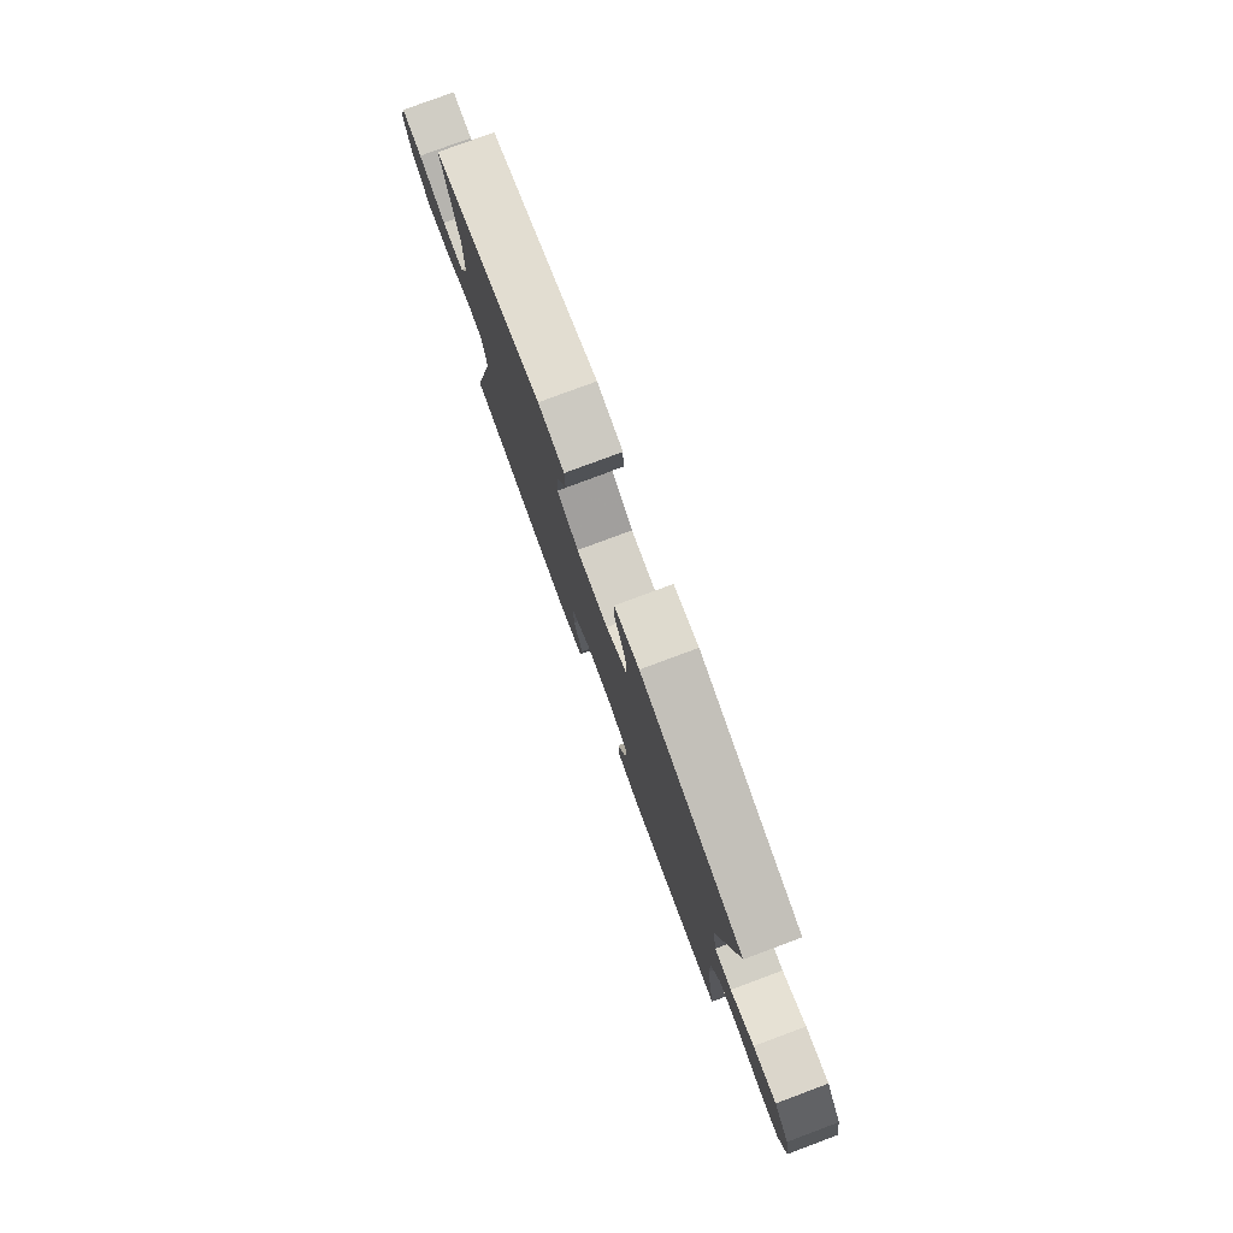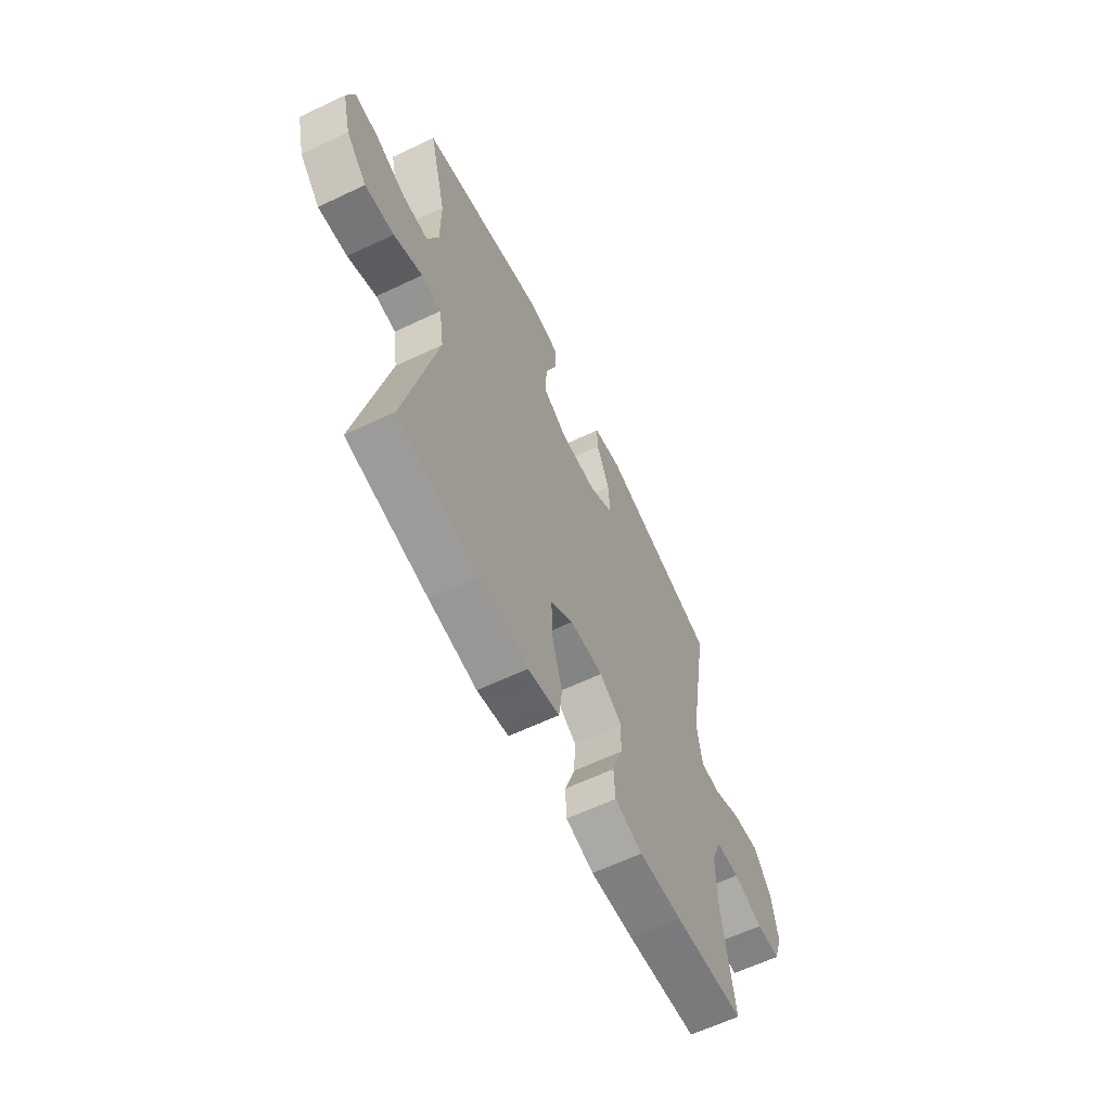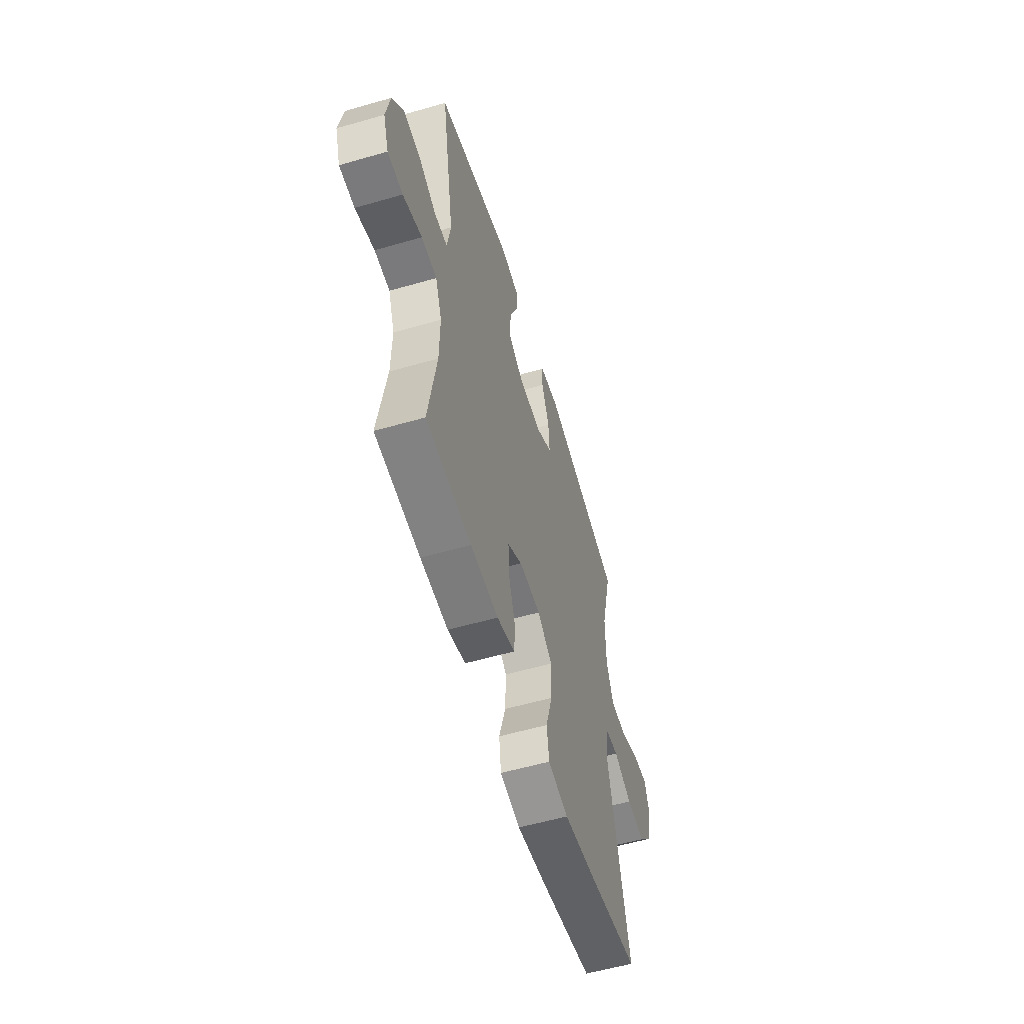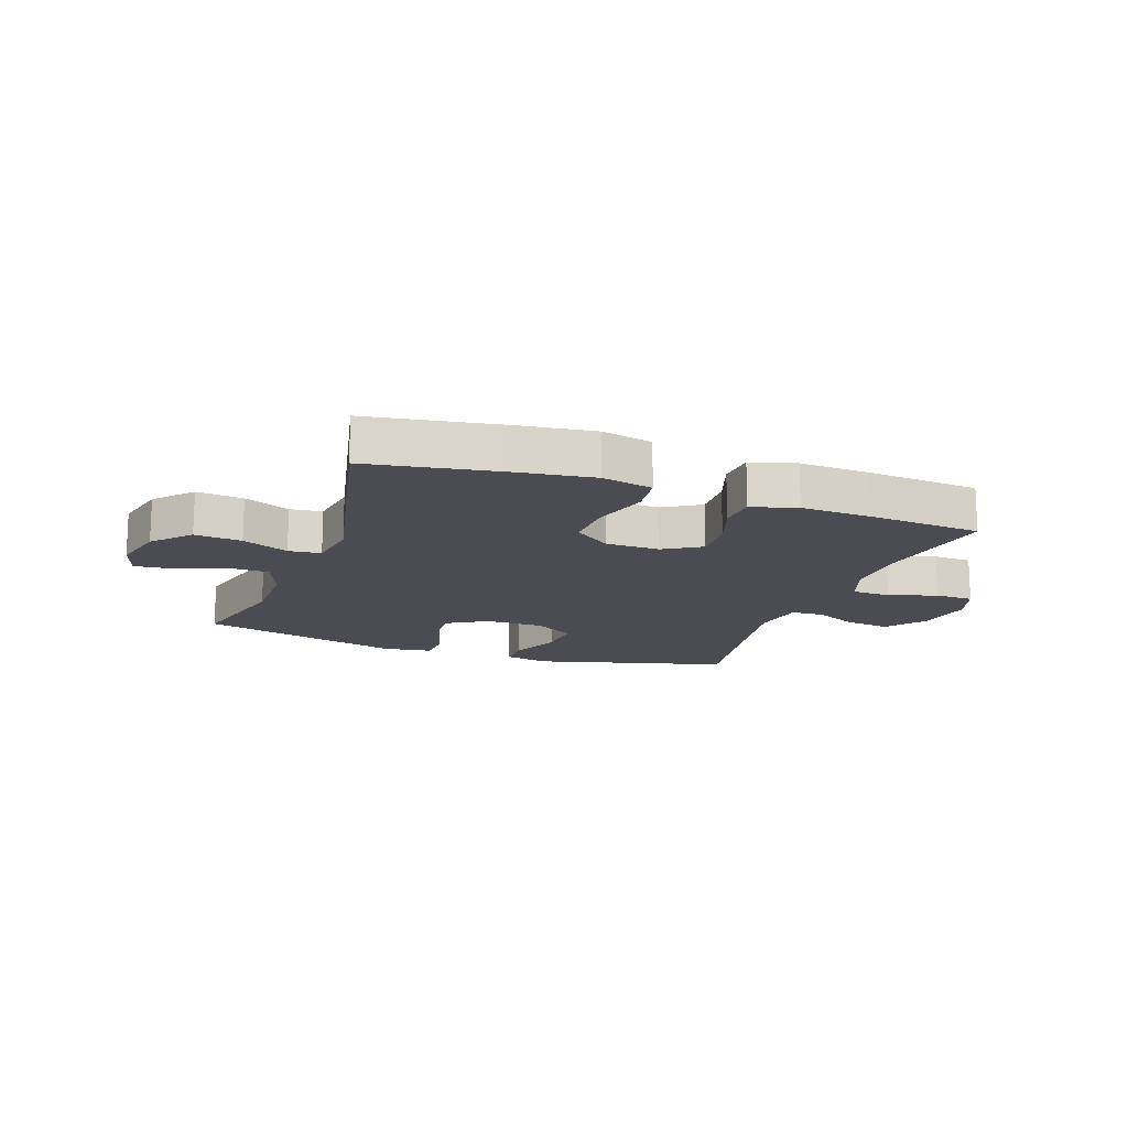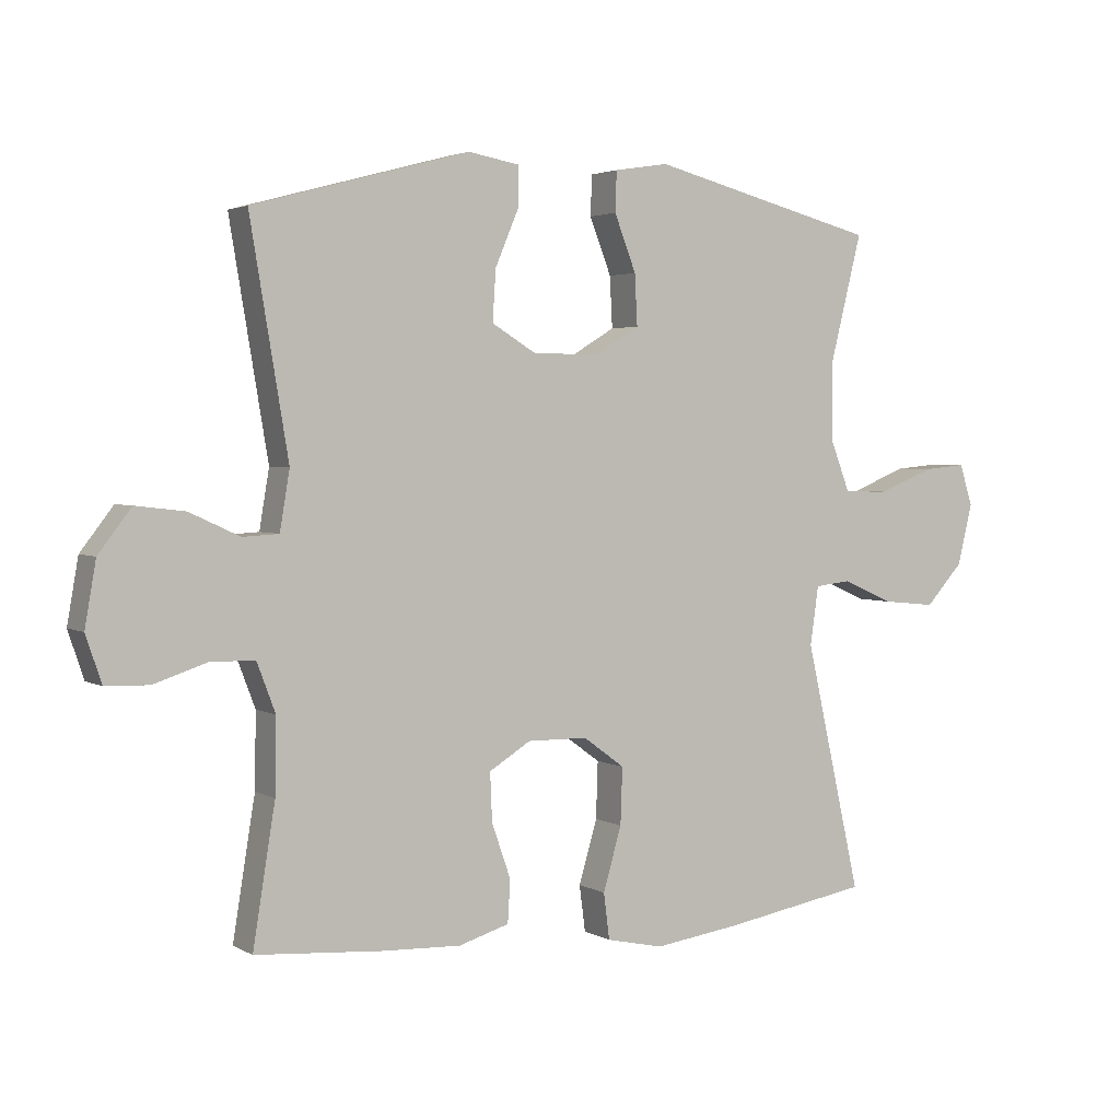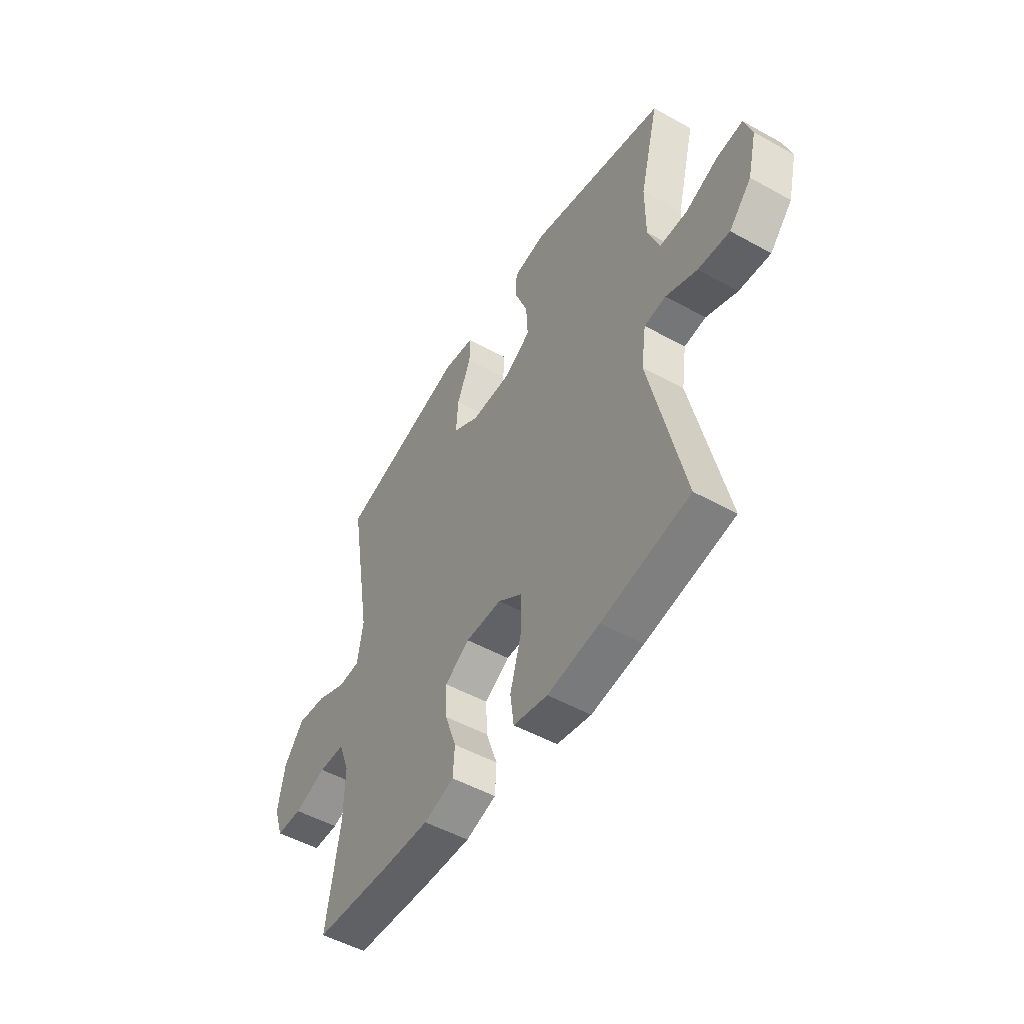
<metadata>
{"format":"obj","ext":"obj","renderer":"f3d","projection":"perspective","resolution":1024,"background":"white","views":[{"elev":79.3,"azim":-110.4,"up":"+Z"},{"elev":-61.8,"azim":115.8,"up":"+Z"},{"elev":-56.6,"azim":-73.2,"up":"+Z"},{"elev":-15.4,"azim":160.2,"up":"+Y"},{"elev":3.0,"azim":-29.8,"up":"+Z"},{"elev":-51.1,"azim":58.9,"up":"+Z"}]}
</metadata>
<code>
v 0.5 0.07 -0.5
v 0.277 0.07 -0.538
v 0.145 0.07 -0.556
v 0.058 0.07 -0.537
v 0.049 0.07 -0.467
v 0.077 0.07 -0.371
v 0.08 0.07 -0.285
v 0.017 0.07 -0.239
v -0.075 0.07 -0.238
v -0.138 0.07 -0.277
v -0.135 0.07 -0.35
v -0.106 0.07 -0.433
v -0.11 0.07 -0.497
v -0.187 0.07 -0.52
v -0.306 0.07 -0.515
v -0.5 0.07 -0.5
v -0.466 0.07 -0.291
v -0.464 0.07 -0.178
v -0.492 0.07 -0.104
v -0.558 0.07 -0.102
v -0.64 0.07 -0.129
v -0.706 0.07 -0.127
v -0.73 0.07 -0.056
v -0.713 0.07 0.041
v -0.663 0.07 0.106
v -0.588 0.07 0.097
v -0.512 0.07 0.062
v -0.457 0.07 0.065
v -0.442 0.07 0.154
v -0.5 0.07 0.5
v -0.17 0.07 0.589
v -0.091 0.07 0.575
v -0.092 0.07 0.515
v -0.128 0.07 0.43
v -0.133 0.07 0.353
v -0.065 0.07 0.312
v 0.036 0.07 0.312
v 0.104 0.07 0.353
v 0.1 0.07 0.43
v 0.067 0.07 0.515
v 0.069 0.07 0.576
v 0.152 0.07 0.589
v 0.5 0.07 0.5
v 0.452 0.07 0.309
v 0.452 0.07 0.188
v 0.482 0.07 0.11
v 0.551 0.07 0.109
v 0.636 0.07 0.143
v 0.701 0.07 0.149
v 0.721 0.07 0.086
v 0.698 0.07 -0.007
v 0.641 0.07 -0.069
v 0.561 0.07 -0.061
v 0.482 0.07 -0.027
v 0.427 0.07 -0.033
v 0.414 0.07 -0.122
v 0.5 0 -0.5
v 0.277 0 -0.538
v 0.145 0 -0.556
v 0.058 0 -0.537
v 0.049 0 -0.467
v 0.077 0 -0.371
v 0.08 0 -0.285
v 0.017 0 -0.239
v -0.075 0 -0.238
v -0.138 0 -0.277
v -0.135 0 -0.35
v -0.106 0 -0.433
v -0.11 0 -0.497
v -0.187 0 -0.52
v -0.306 0 -0.515
v -0.5 0 -0.5
v -0.466 0 -0.291
v -0.464 0 -0.178
v -0.492 0 -0.104
v -0.558 0 -0.102
v -0.64 0 -0.129
v -0.706 0 -0.127
v -0.73 0 -0.056
v -0.713 0 0.041
v -0.663 0 0.106
v -0.588 0 0.097
v -0.512 0 0.062
v -0.457 0 0.065
v -0.442 0 0.154
v -0.5 0 0.5
v -0.17 0 0.589
v -0.091 0 0.575
v -0.092 0 0.515
v -0.128 0 0.43
v -0.133 0 0.353
v -0.065 0 0.312
v 0.036 0 0.312
v 0.104 0 0.353
v 0.1 0 0.43
v 0.067 0 0.515
v 0.069 0 0.576
v 0.152 0 0.589
v 0.5 0 0.5
v 0.452 0 0.309
v 0.452 0 0.188
v 0.482 0 0.11
v 0.551 0 0.109
v 0.636 0 0.143
v 0.701 0 0.149
v 0.721 0 0.086
v 0.698 0 -0.007
v 0.641 0 -0.069
v 0.561 0 -0.061
v 0.482 0 -0.027
v 0.427 0 -0.033
v 0.414 0 -0.122
f 51 52 53 54
f 49 50 51 54
f 47 48 49 54
f 46 47 54 55
f 45 46 55
f 44 45 55 56
f 42 43 44
f 39 40 41 42
f 38 39 42 44
f 37 38 44 56
f 31 32 33 34
f 29 30 31 34
f 28 29 34 35
f 24 25 26 27
f 24 27 28
f 23 24 28
f 20 21 22 23
f 19 20 23 28
f 18 19 28 35
f 14 15 16 17
f 11 12 13 14
f 10 11 14 17
f 9 10 17 18
f 3 4 5 6
f 3 6 7
f 2 3 7
f 1 2 7
f 36 37 56 1
f 8 9 18 35
f 8 35 36
f 1 7 8 36
f 110 109 108 107
f 110 107 106 105
f 110 105 104 103
f 111 110 103 102
f 111 102 101
f 112 111 101 100
f 100 99 98
f 98 97 96 95
f 100 98 95 94
f 112 100 94 93
f 90 89 88 87
f 90 87 86 85
f 91 90 85 84
f 83 82 81 80
f 84 83 80
f 84 80 79
f 79 78 77 76
f 84 79 76 75
f 91 84 75 74
f 73 72 71 70
f 70 69 68 67
f 73 70 67 66
f 74 73 66 65
f 62 61 60 59
f 63 62 59
f 63 59 58
f 63 58 57
f 57 112 93 92
f 91 74 65 64
f 92 91 64
f 92 64 63 57
f 1 57 58 2
f 2 58 59 3
f 3 59 60 4
f 4 60 61 5
f 5 61 62 6
f 6 62 63 7
f 7 63 64 8
f 8 64 65 9
f 9 65 66 10
f 10 66 67 11
f 11 67 68 12
f 12 68 69 13
f 13 69 70 14
f 14 70 71 15
f 15 71 72 16
f 16 72 73 17
f 17 73 74 18
f 18 74 75 19
f 19 75 76 20
f 20 76 77 21
f 21 77 78 22
f 22 78 79 23
f 23 79 80 24
f 24 80 81 25
f 25 81 82 26
f 26 82 83 27
f 27 83 84 28
f 28 84 85 29
f 29 85 86 30
f 30 86 87 31
f 31 87 88 32
f 32 88 89 33
f 33 89 90 34
f 34 90 91 35
f 35 91 92 36
f 36 92 93 37
f 37 93 94 38
f 38 94 95 39
f 39 95 96 40
f 40 96 97 41
f 41 97 98 42
f 42 98 99 43
f 43 99 100 44
f 44 100 101 45
f 45 101 102 46
f 46 102 103 47
f 47 103 104 48
f 48 104 105 49
f 49 105 106 50
f 50 106 107 51
f 51 107 108 52
f 52 108 109 53
f 53 109 110 54
f 54 110 111 55
f 55 111 112 56
f 56 112 57 1

</code>
